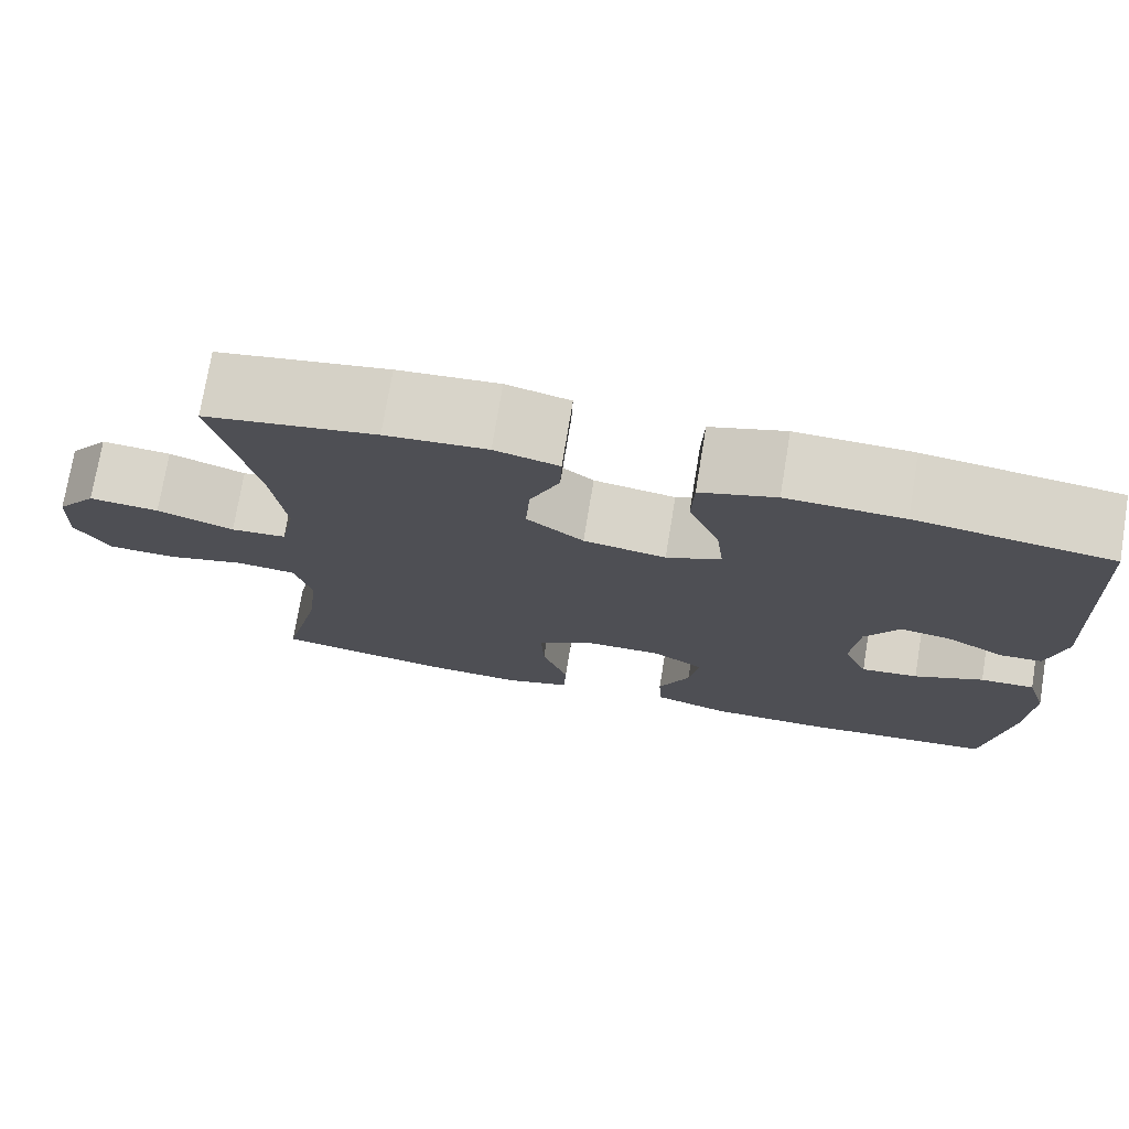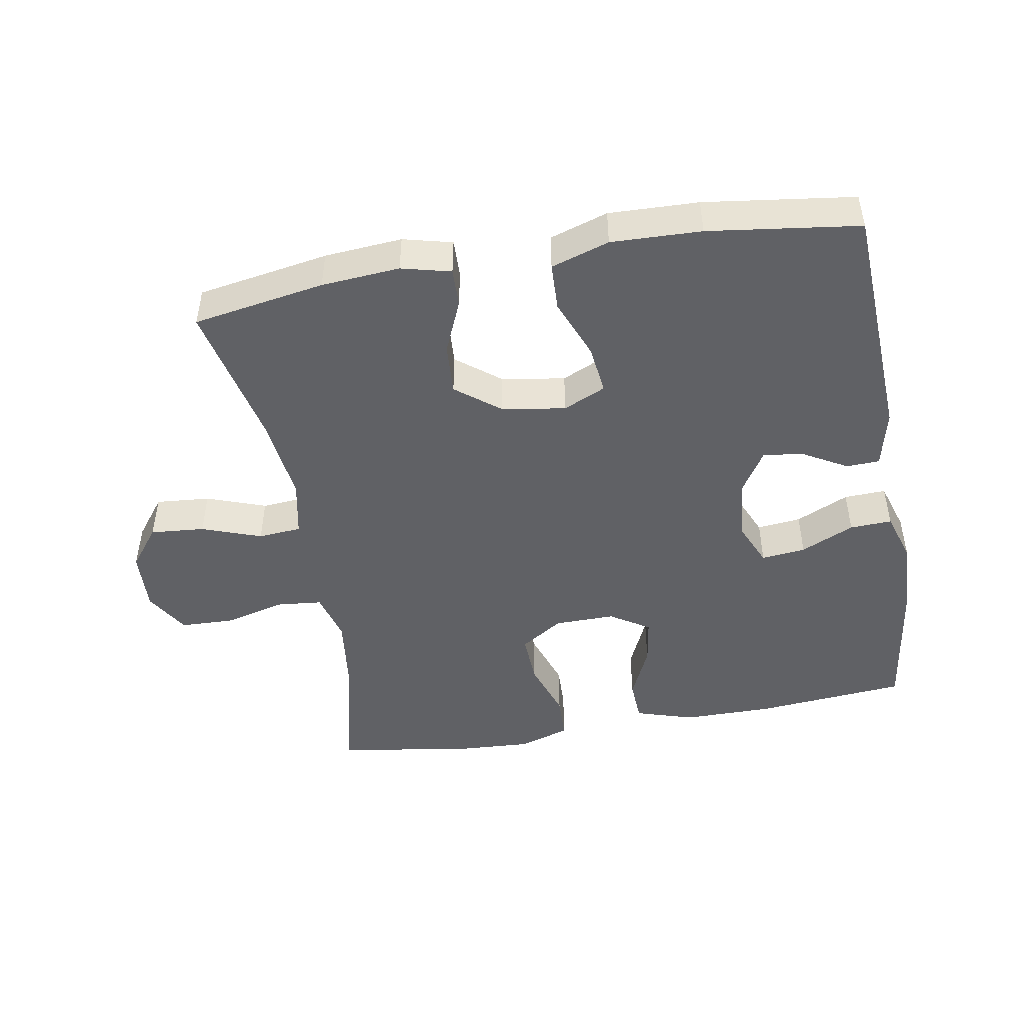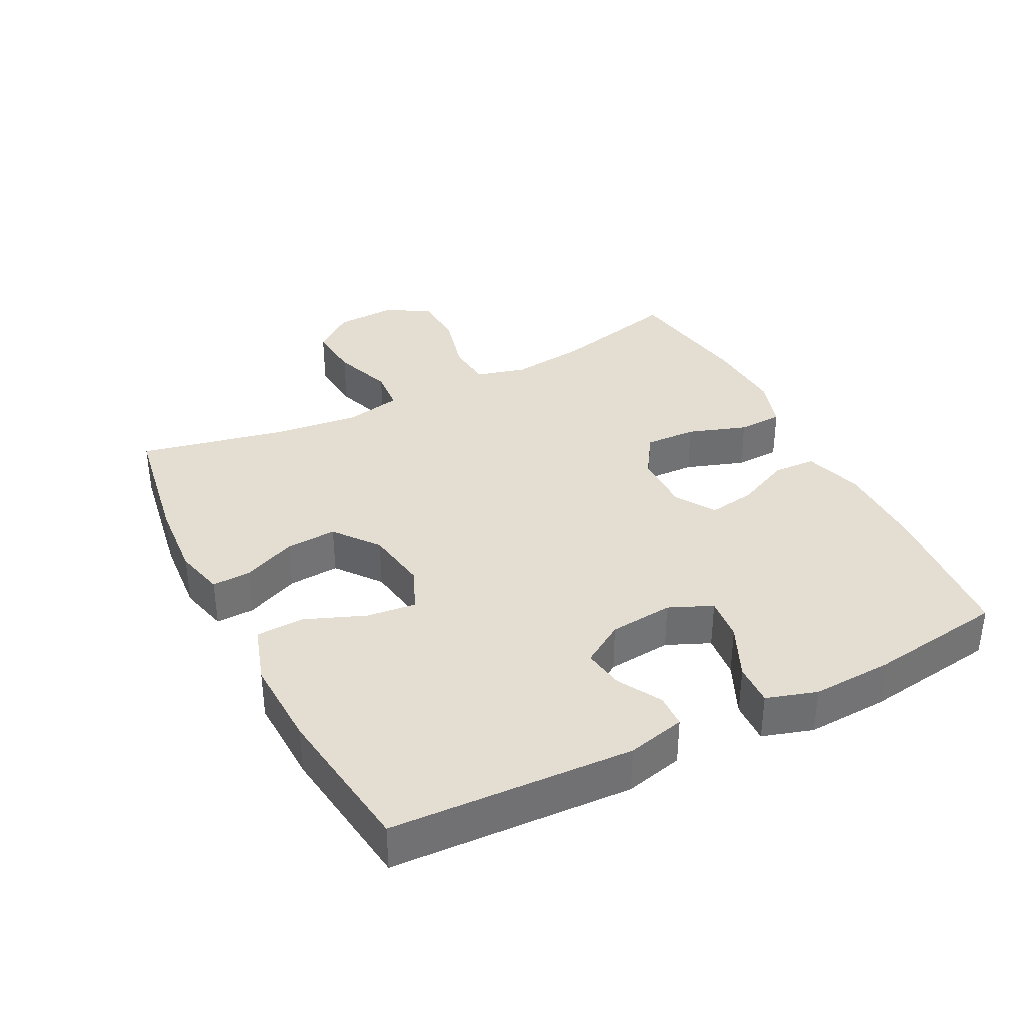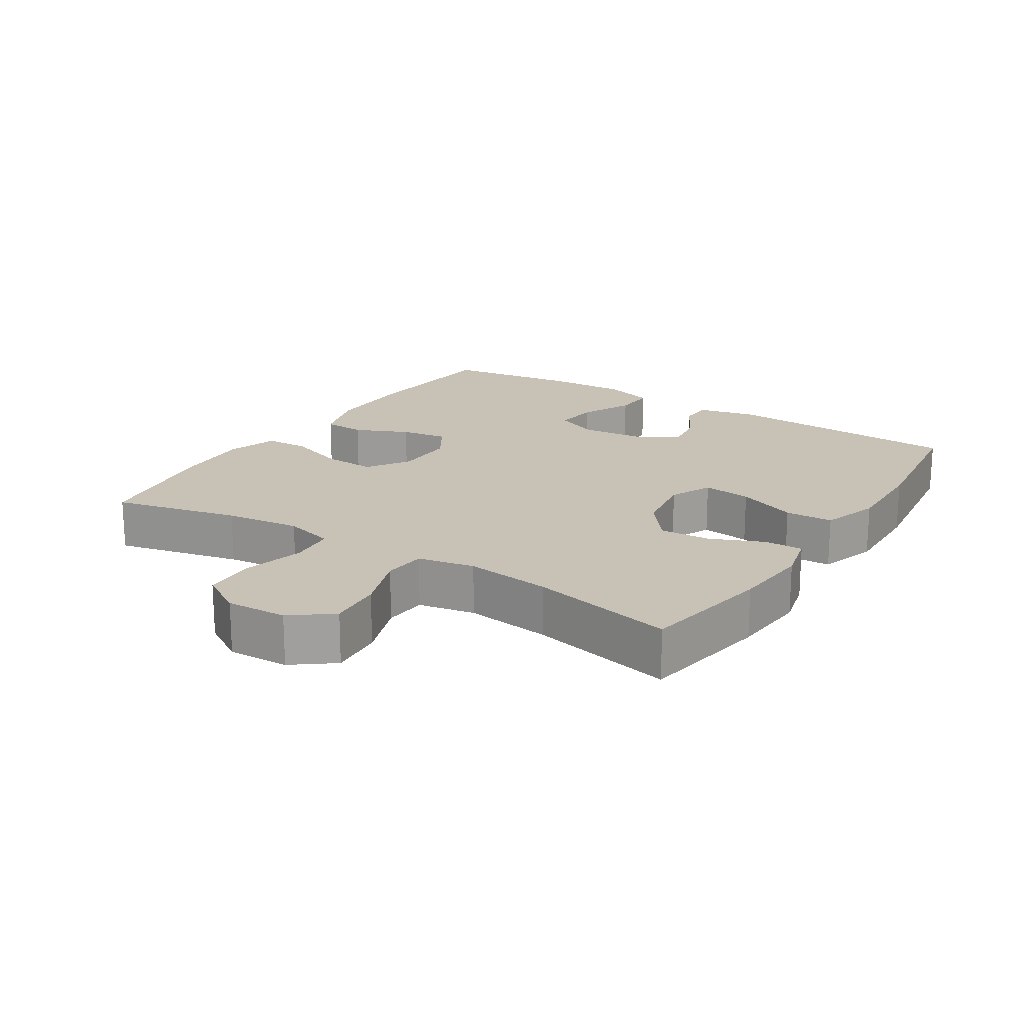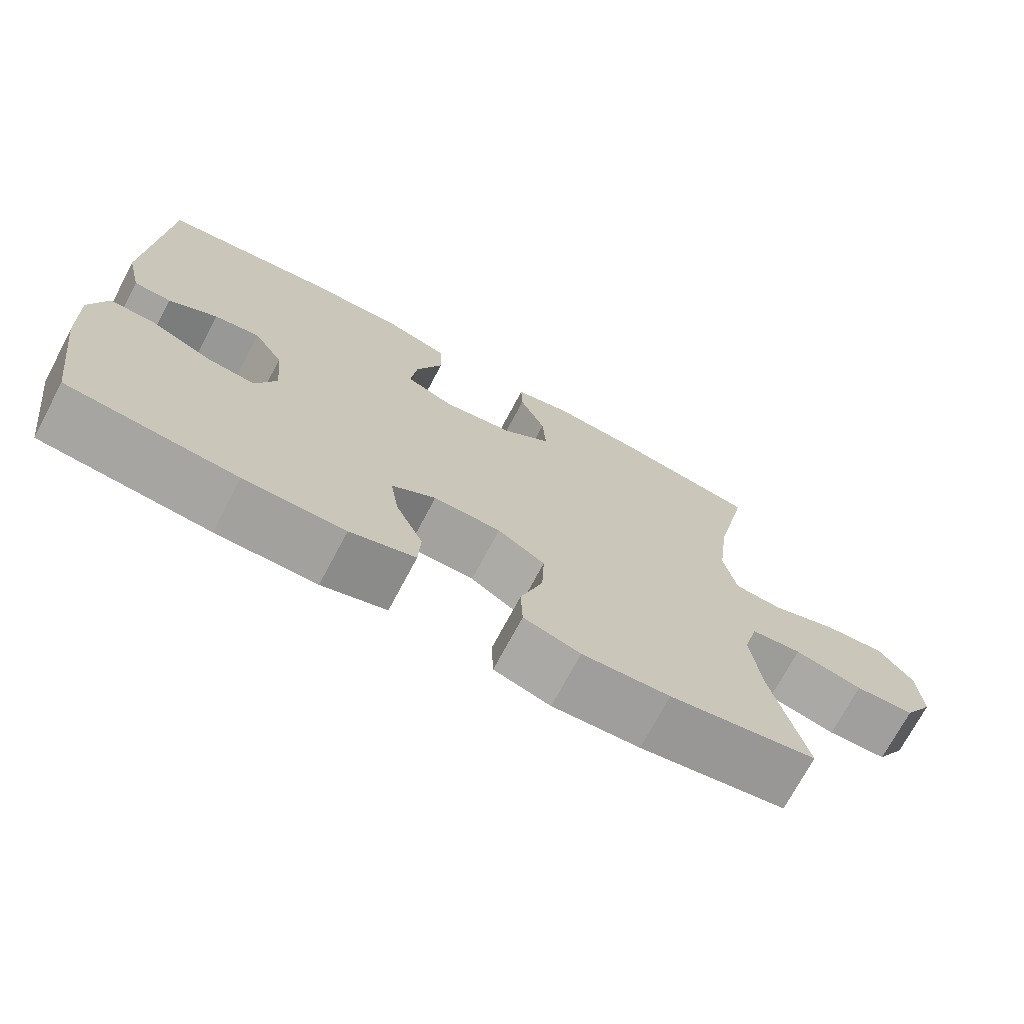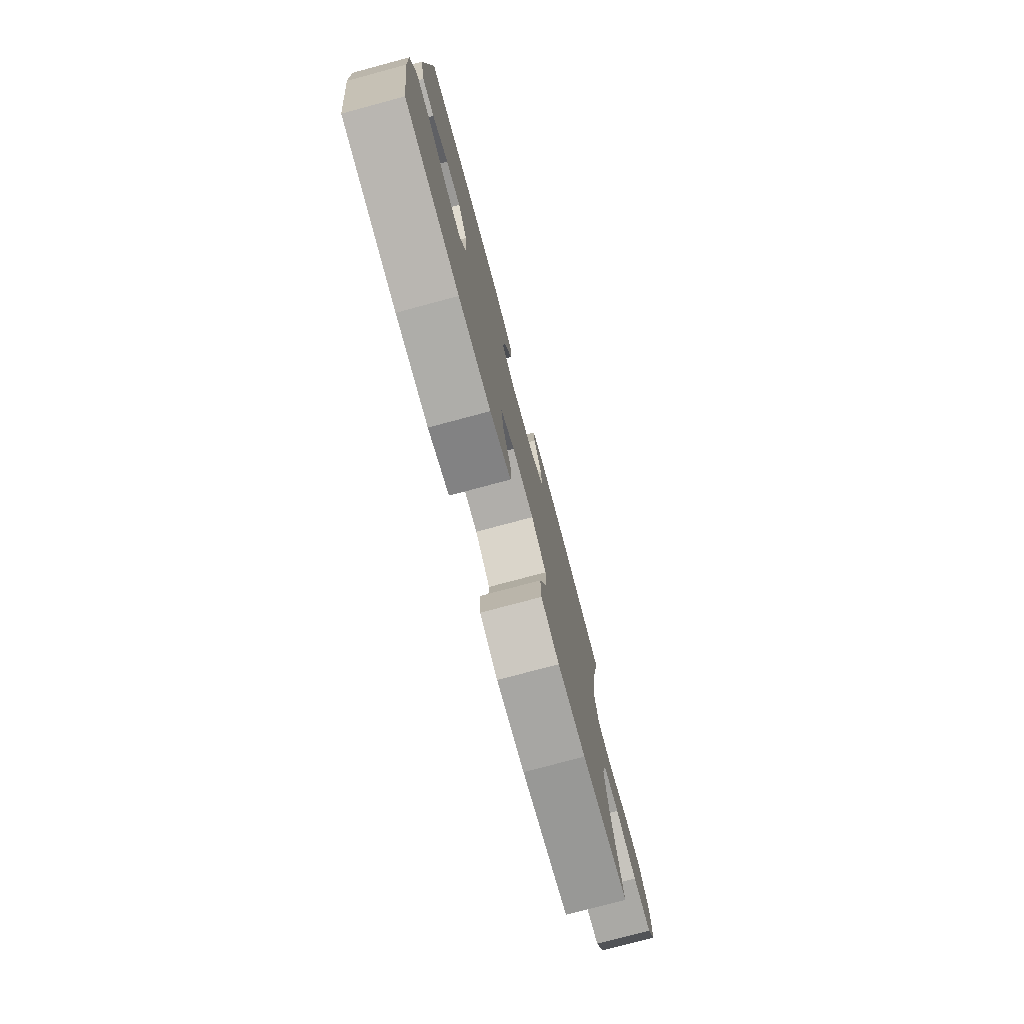
<metadata>
{"format":"obj","ext":"obj","renderer":"f3d","projection":"perspective","resolution":1024,"background":"white","views":[{"elev":74.4,"azim":9.4,"up":"+Z"},{"elev":-47.4,"azim":10.0,"up":"+Y"},{"elev":36.3,"azim":62.9,"up":"+Y"},{"elev":19.0,"azim":-57.2,"up":"+Y"},{"elev":-72.2,"azim":152.0,"up":"+Z"},{"elev":-77.2,"azim":105.0,"up":"+Z"}]}
</metadata>
<code>
o path5850
v -0.428 0.0375 0.279
v -0.4117 0.0375 0.1462
v -0.4292 0.0375 0.05917
v -0.4953 0.0375 0.05388
v -0.5865 0.0375 0.08665
v -0.6699 0.0375 0.09387
v -0.7176 0.0375 0.0321
v -0.7222 0.0375 -0.06126
v -0.6816 0.0375 -0.1286
v -0.5999 0.0375 -0.1315
v -0.5063 0.0375 -0.1078
v -0.4365 0.0375 -0.1147
v -0.416 0.0375 -0.1916
v -0.4302 0.0375 -0.3077
v -0.4761 0.0375 -0.501
v -0.2739 0.0375 -0.5343
v -0.1532 0.0375 -0.5412
v -0.07534 0.0375 -0.5165
v -0.07289 0.0375 -0.4477
v -0.1037 0.0375 -0.3579
v -0.107 0.0375 -0.2788
v -0.04203 0.0375 -0.2366
v 0.05093 0.0375 -0.2354
v 0.1114 0.0375 -0.2736
v 0.1001 0.0375 -0.3455
v 0.06268 0.0375 -0.4279
v 0.0659 0.0375 -0.493
v 0.1557 0.0375 -0.5209
v 0.2941 0.0375 -0.5211
v 0.5258 0.0375 -0.501
v 0.5551 0.0375 -0.2935
v 0.5604 0.0375 -0.1707
v 0.5363 0.0375 -0.09369
v 0.4719 0.0375 -0.09634
v 0.3901 0.0375 -0.1337
v 0.3223 0.0375 -0.1409
v 0.2934 0.0375 -0.07453
v 0.3027 0.0375 0.02295
v 0.3433 0.0375 0.08776
v 0.4059 0.0375 0.0781
v 0.4727 0.0375 0.04016
v 0.5238 0.0375 0.04216
v 0.5447 0.0375 0.1311
v 0.5258 0.0375 0.5007
v 0.2947 0.0375 0.5319
v 0.1568 0.0375 0.5366
v 0.06755 0.0375 0.5081
v 0.06469 0.0375 0.4346
v 0.1016 0.0375 0.3424
v 0.1105 0.0375 0.2673
v 0.04544 0.0375 0.238
v -0.05224 0.0375 0.2537
v -0.1196 0.0375 0.3062
v -0.1145 0.0375 0.3844
v -0.07948 0.0375 0.4659
v -0.07775 0.0375 0.5251
v -0.1534 0.0375 0.5441
v -0.2735 0.0375 0.5348
v -0.4761 0.0375 0.5007
v -0.428 -0.0375 0.279
v -0.4117 -0.0375 0.1462
v -0.4292 -0.0375 0.05917
v -0.4953 -0.0375 0.05388
v -0.5865 -0.0375 0.08665
v -0.6699 -0.0375 0.09387
v -0.7176 -0.0375 0.0321
v -0.7222 -0.0375 -0.06126
v -0.6816 -0.0375 -0.1286
v -0.5999 -0.0375 -0.1315
v -0.5063 -0.0375 -0.1078
v -0.4365 -0.0375 -0.1147
v -0.416 -0.0375 -0.1916
v -0.4302 -0.0375 -0.3077
v -0.4761 -0.0375 -0.501
v -0.2739 -0.0375 -0.5343
v -0.1532 -0.0375 -0.5412
v -0.07534 -0.0375 -0.5165
v -0.07289 -0.0375 -0.4477
v -0.1037 -0.0375 -0.3579
v -0.107 -0.0375 -0.2788
v -0.04203 -0.0375 -0.2366
v 0.05093 -0.0375 -0.2354
v 0.1114 -0.0375 -0.2736
v 0.1001 -0.0375 -0.3455
v 0.06268 -0.0375 -0.4279
v 0.0659 -0.0375 -0.493
v 0.1557 -0.0375 -0.5209
v 0.2941 -0.0375 -0.5211
v 0.5258 -0.0375 -0.501
v 0.5551 -0.0375 -0.2935
v 0.5604 -0.0375 -0.1707
v 0.5363 -0.0375 -0.09369
v 0.4719 -0.0375 -0.09634
v 0.3901 -0.0375 -0.1337
v 0.3223 -0.0375 -0.1409
v 0.2934 -0.0375 -0.07453
v 0.3027 -0.0375 0.02295
v 0.3433 -0.0375 0.08776
v 0.4059 -0.0375 0.0781
v 0.4727 -0.0375 0.04016
v 0.5238 -0.0375 0.04216
v 0.5447 -0.0375 0.1311
v 0.5258 -0.0375 0.5007
v 0.2947 -0.0375 0.5319
v 0.1568 -0.0375 0.5366
v 0.06755 -0.0375 0.5081
v 0.06469 -0.0375 0.4346
v 0.1016 -0.0375 0.3424
v 0.1105 -0.0375 0.2673
v 0.04544 -0.0375 0.238
v -0.05224 -0.0375 0.2537
v -0.1196 -0.0375 0.3062
v -0.1145 -0.0375 0.3844
v -0.07948 -0.0375 0.4659
v -0.07775 -0.0375 0.5251
v -0.1534 -0.0375 0.5441
v -0.2735 -0.0375 0.5348
v -0.4761 -0.0375 0.5007
v -0.2739 0.0375 -0.5343
v -0.1532 0.0375 -0.5412
v -0.07534 0.0375 -0.5165
v -0.07534 0.0375 -0.5165
v 0.1557 0.0375 -0.5209
v 0.2941 0.0375 -0.5211
v 0.0659 0.0375 -0.493
v 0.0659 0.0375 -0.493
v -0.4761 0.0375 -0.501
v -0.4761 0.0375 -0.501
v -0.07289 0.0375 -0.4477
v 0.5258 0.0375 -0.501
v 0.5258 0.0375 -0.501
v 0.06268 0.0375 -0.4279
v -0.1037 0.0375 -0.3579
v 0.1001 0.0375 -0.3455
v -0.4302 0.0375 -0.3077
v 0.5551 0.0375 -0.2935
v -0.107 0.0375 -0.2788
v 0.1114 0.0375 -0.2736
v 0.1114 0.0375 -0.2736
v -0.416 0.0375 -0.1916
v 0.5604 0.0375 -0.1707
v -0.04203 0.0375 -0.2366
v 0.05093 0.0375 -0.2354
v -0.4365 0.0375 -0.1147
v -0.4365 0.0375 -0.1147
v 0.3901 0.0375 -0.1337
v 0.3223 0.0375 -0.1409
v 0.3223 0.0375 -0.1409
v 0.5363 0.0375 -0.09369
v 0.5363 0.0375 -0.09369
v 0.2934 0.0375 -0.07453
v 0.4719 0.0375 -0.09634
v -0.6816 0.0375 -0.1286
v -0.5999 0.0375 -0.1315
v -0.5063 0.0375 -0.1078
v -0.7222 0.0375 -0.06126
v 0.3027 0.0375 0.02295
v -0.7176 0.0375 0.0321
v 0.3433 0.0375 0.08776
v 0.3433 0.0375 0.08776
v -0.6699 0.0375 0.09387
v 0.4059 0.0375 0.0781
v 0.4727 0.0375 0.04016
v 0.5238 0.0375 0.04216
v 0.5238 0.0375 0.04216
v 0.5447 0.0375 0.1311
v -0.5865 0.0375 0.08665
v -0.4953 0.0375 0.05388
v -0.4292 0.0375 0.05917
v -0.4292 0.0375 0.05917
v -0.4117 0.0375 0.1462
v -0.428 0.0375 0.279
v 0.04544 0.0375 0.238
v -0.05224 0.0375 0.2537
v 0.1105 0.0375 0.2673
v 0.1105 0.0375 0.2673
v -0.1196 0.0375 0.3062
v 0.1016 0.0375 0.3424
v -0.1145 0.0375 0.3844
v 0.06469 0.0375 0.4346
v -0.07948 0.0375 0.4659
v 0.06755 0.0375 0.5081
v 0.06755 0.0375 0.5081
v -0.07775 0.0375 0.5251
v -0.07775 0.0375 0.5251
v 0.5258 0.0375 0.5007
v 0.5258 0.0375 0.5007
v -0.4761 0.0375 0.5007
v -0.4761 0.0375 0.5007
v 0.1568 0.0375 0.5366
v 0.2947 0.0375 0.5319
v -0.2735 0.0375 0.5348
v -0.1534 0.0375 0.5441
v -0.2739 -0.0375 -0.5343
v -0.1532 -0.0375 -0.5412
v -0.07534 -0.0375 -0.5165
v -0.07534 -0.0375 -0.5165
v 0.1557 -0.0375 -0.5209
v 0.2941 -0.0375 -0.5211
v 0.0659 -0.0375 -0.493
v 0.0659 -0.0375 -0.493
v -0.4761 -0.0375 -0.501
v -0.4761 -0.0375 -0.501
v -0.07289 -0.0375 -0.4477
v 0.5258 -0.0375 -0.501
v 0.5258 -0.0375 -0.501
v 0.06268 -0.0375 -0.4279
v -0.1037 -0.0375 -0.3579
v 0.1001 -0.0375 -0.3455
v -0.4302 -0.0375 -0.3077
v 0.5551 -0.0375 -0.2935
v -0.107 -0.0375 -0.2788
v 0.1114 -0.0375 -0.2736
v 0.1114 -0.0375 -0.2736
v -0.416 -0.0375 -0.1916
v 0.5604 -0.0375 -0.1707
v -0.04203 -0.0375 -0.2366
v 0.05093 -0.0375 -0.2354
v -0.4365 -0.0375 -0.1147
v -0.4365 -0.0375 -0.1147
v 0.3901 -0.0375 -0.1337
v 0.3223 -0.0375 -0.1409
v 0.3223 -0.0375 -0.1409
v 0.5363 -0.0375 -0.09369
v 0.5363 -0.0375 -0.09369
v 0.2934 -0.0375 -0.07453
v 0.4719 -0.0375 -0.09634
v -0.6816 -0.0375 -0.1286
v -0.5999 -0.0375 -0.1315
v -0.5063 -0.0375 -0.1078
v -0.7222 -0.0375 -0.06126
v 0.3027 -0.0375 0.02295
v -0.7176 -0.0375 0.0321
v 0.3433 -0.0375 0.08776
v 0.3433 -0.0375 0.08776
v -0.6699 -0.0375 0.09387
v 0.4059 -0.0375 0.0781
v 0.4727 -0.0375 0.04016
v 0.5238 -0.0375 0.04216
v 0.5238 -0.0375 0.04216
v 0.5447 -0.0375 0.1311
v -0.5865 -0.0375 0.08665
v -0.4953 -0.0375 0.05388
v -0.4292 -0.0375 0.05917
v -0.4292 -0.0375 0.05917
v -0.4117 -0.0375 0.1462
v -0.428 -0.0375 0.279
v 0.04544 -0.0375 0.238
v -0.05224 -0.0375 0.2537
v 0.1105 -0.0375 0.2673
v 0.1105 -0.0375 0.2673
v -0.1196 -0.0375 0.3062
v 0.1016 -0.0375 0.3424
v -0.1145 -0.0375 0.3844
v 0.06469 -0.0375 0.4346
v -0.07948 -0.0375 0.4659
v 0.06755 -0.0375 0.5081
v 0.06755 -0.0375 0.5081
v -0.07775 -0.0375 0.5251
v -0.07775 -0.0375 0.5251
v 0.5258 -0.0375 0.5007
v 0.5258 -0.0375 0.5007
v -0.4761 -0.0375 0.5007
v -0.4761 -0.0375 0.5007
v 0.1568 -0.0375 0.5366
v 0.2947 -0.0375 0.5319
v -0.2735 -0.0375 0.5348
v -0.1534 -0.0375 0.5441
f 242 230 243
f 261 234 241
f 219 243 230
f 266 234 261
f 250 232 234
f 248 218 232
f 243 219 244
f 208 194 195
f 228 229 231
f 268 267 254
f 194 210 202
f 210 212 215
f 208 195 204
f 211 199 205
f 221 216 227
f 222 213 199
f 259 268 256
f 218 213 226
f 253 265 255
f 234 237 241
f 244 219 217
f 233 231 242
f 198 207 200
f 263 247 267
f 249 244 217
f 246 252 247
f 219 215 212
f 236 233 242
f 216 221 211
f 249 246 244
f 194 208 210
f 211 221 222
f 230 242 229
f 199 209 198
f 229 242 231
f 198 209 207
f 232 218 226
f 250 266 253
f 266 250 234
f 248 217 218
f 248 232 250
f 265 253 266
f 217 219 212
f 267 247 254
f 204 195 196
f 254 247 252
f 227 216 224
f 241 237 238
f 249 217 248
f 212 210 208
f 241 238 239
f 256 268 254
f 213 209 199
f 252 246 249
f 211 222 199
f 255 265 257
f 226 213 222
f 16 17 76 75
f 17 122 197 76
f 28 29 88 87
f 126 28 87 201
f 128 16 75 203
f 18 19 78 77
f 29 131 206 88
f 26 27 86 85
f 19 20 79 78
f 25 26 85 84
f 14 15 74 73
f 30 31 90 89
f 20 21 80 79
f 139 25 84 214
f 13 14 73 72
f 31 32 91 90
f 21 22 81 80
f 23 24 83 82
f 22 23 82 81
f 145 13 72 220
f 35 148 223 94
f 32 150 225 91
f 36 37 96 95
f 34 35 94 93
f 33 34 93 92
f 9 10 69 68
f 10 11 70 69
f 8 9 68 67
f 11 12 71 70
f 37 38 97 96
f 7 8 67 66
f 38 160 235 97
f 6 7 66 65
f 40 41 100 99
f 41 165 240 100
f 42 43 102 101
f 5 6 65 64
f 4 5 64 63
f 170 4 63 245
f 2 3 62 61
f 39 40 99 98
f 1 2 61 60
f 51 52 111 110
f 176 51 110 251
f 52 53 112 111
f 49 50 109 108
f 53 54 113 112
f 48 49 108 107
f 54 55 114 113
f 183 48 107 258
f 55 185 260 114
f 43 187 262 102
f 189 1 60 264
f 46 47 106 105
f 45 46 105 104
f 44 45 104 103
f 58 59 118 117
f 57 58 117 116
f 56 57 116 115
f 167 168 155
f 186 166 159
f 144 155 168
f 191 186 159
f 175 159 157
f 173 157 143
f 168 169 144
f 133 120 119
f 153 156 154
f 193 179 192
f 119 127 135
f 135 140 137
f 133 129 120
f 136 130 124
f 146 152 141
f 147 124 138
f 184 181 193
f 143 151 138
f 178 180 190
f 159 166 162
f 169 142 144
f 158 167 156
f 123 125 132
f 188 192 172
f 174 142 169
f 171 172 177
f 144 137 140
f 161 167 158
f 141 136 146
f 174 169 171
f 119 135 133
f 136 147 146
f 155 154 167
f 124 123 134
f 154 156 167
f 123 132 134
f 157 151 143
f 175 178 191
f 191 159 175
f 173 143 142
f 173 175 157
f 190 191 178
f 142 137 144
f 192 179 172
f 129 121 120
f 179 177 172
f 152 149 141
f 166 163 162
f 174 173 142
f 137 133 135
f 166 164 163
f 181 179 193
f 138 124 134
f 177 174 171
f 136 124 147
f 180 182 190
f 151 147 138

</code>
